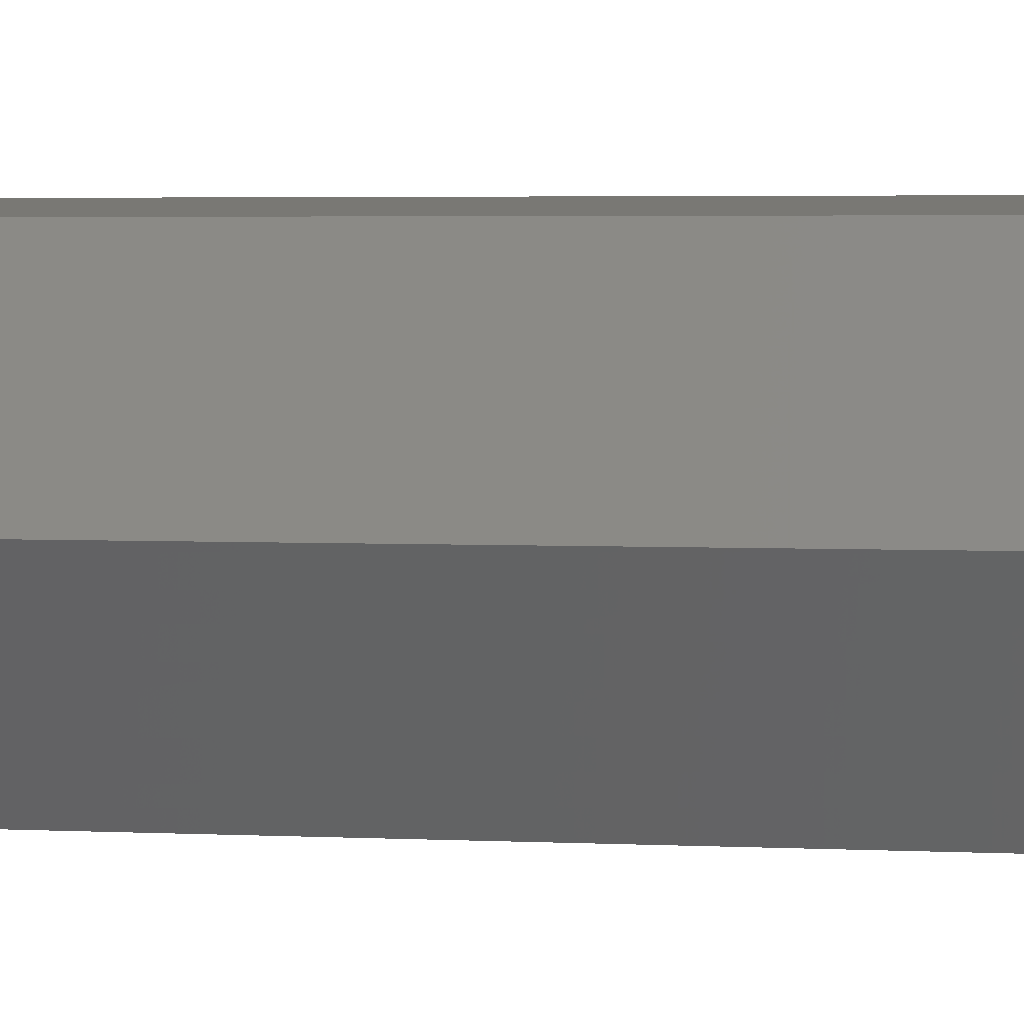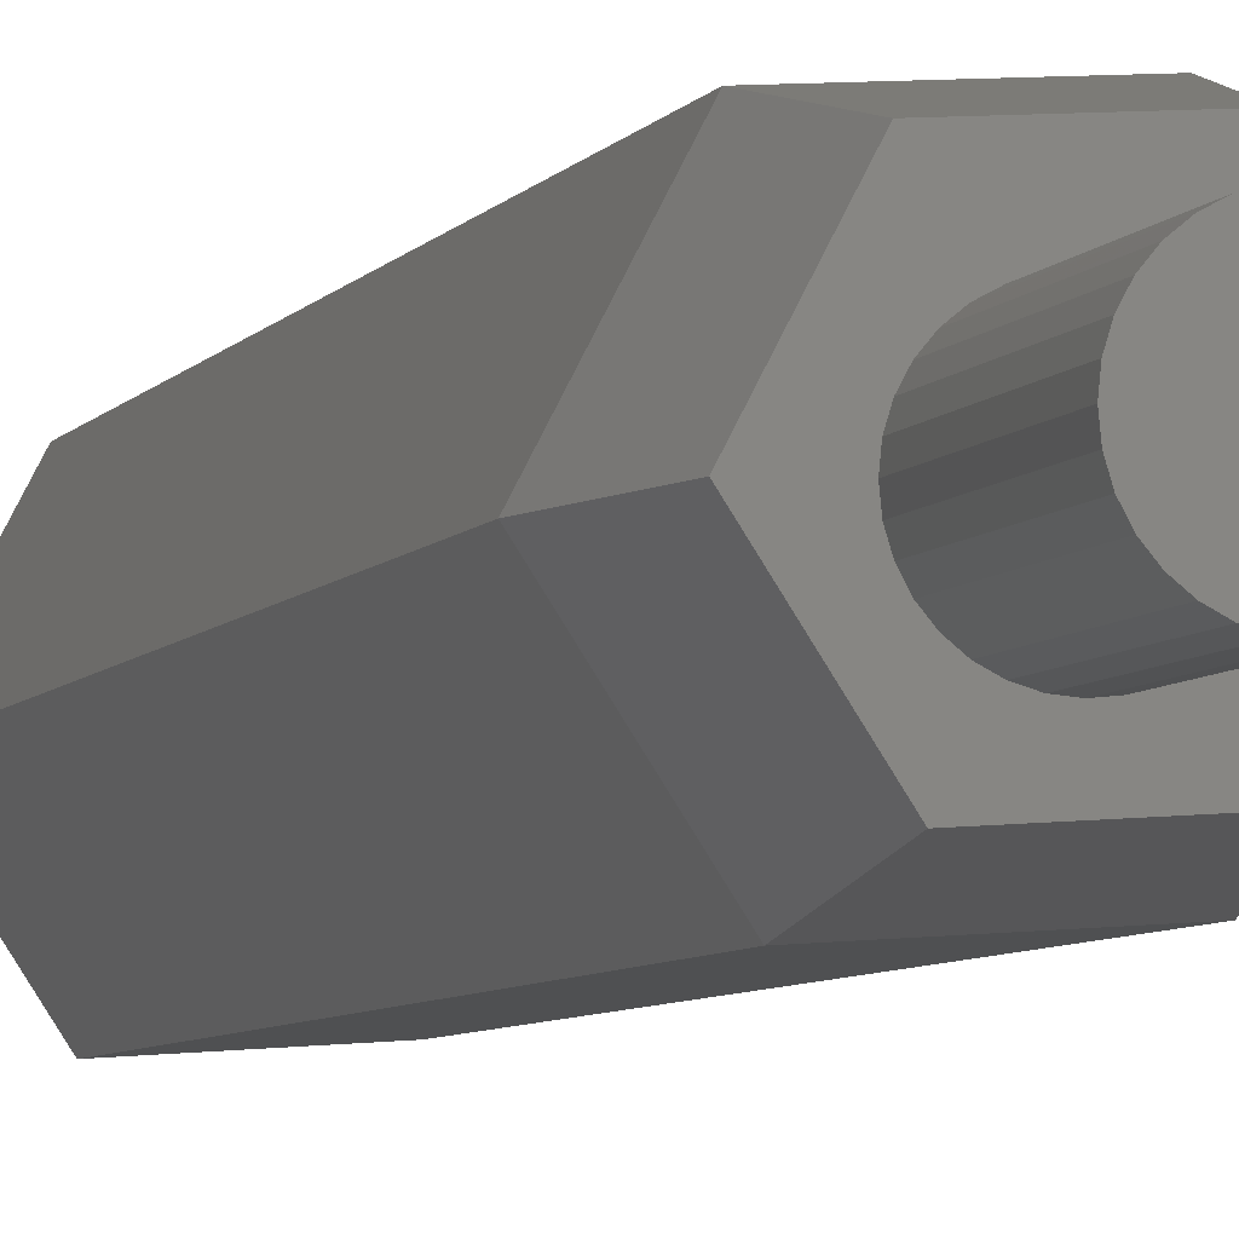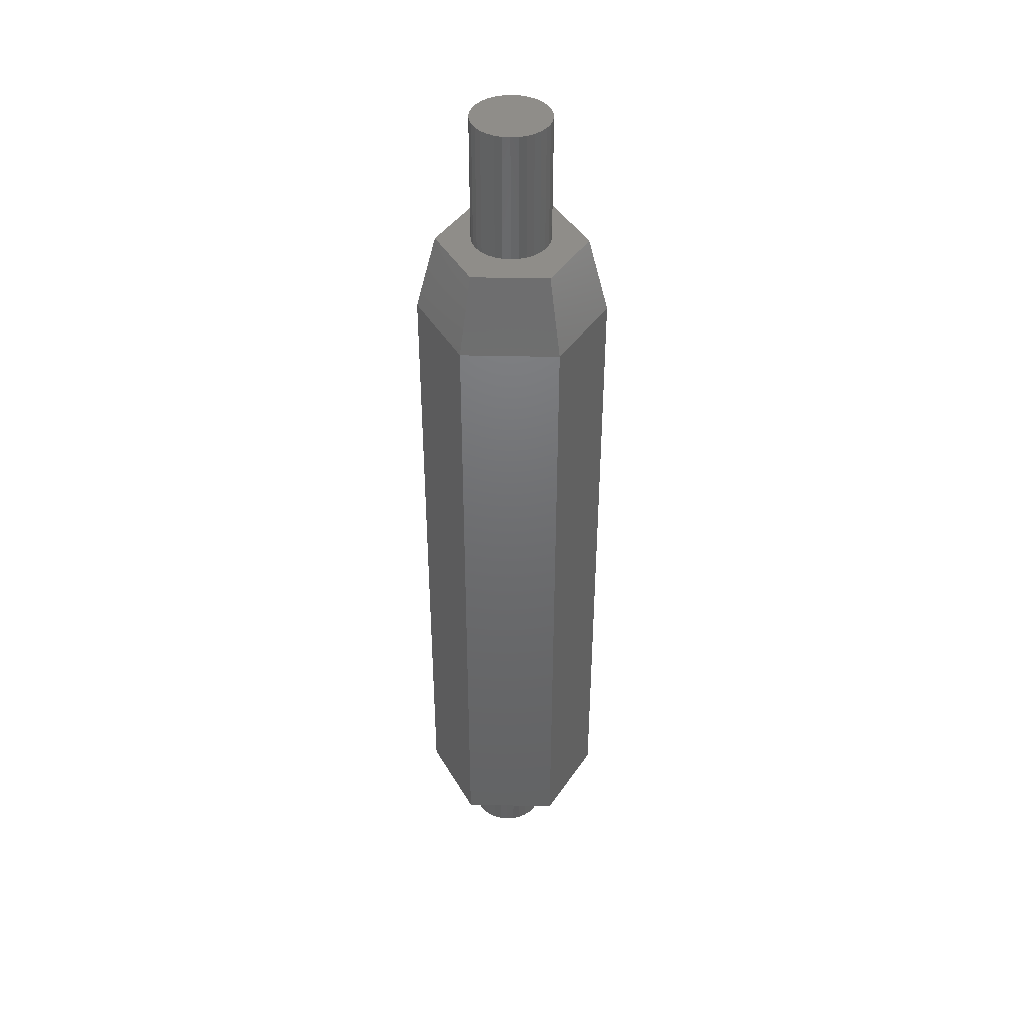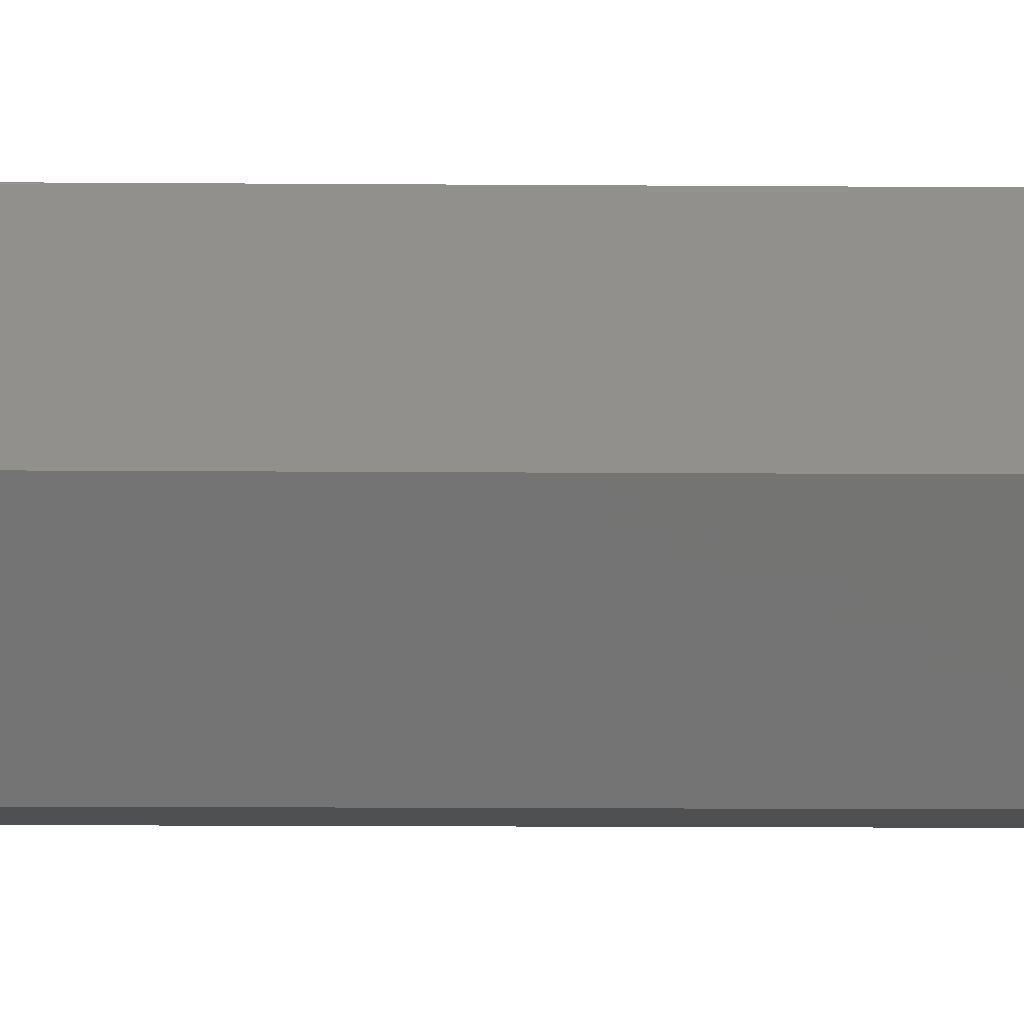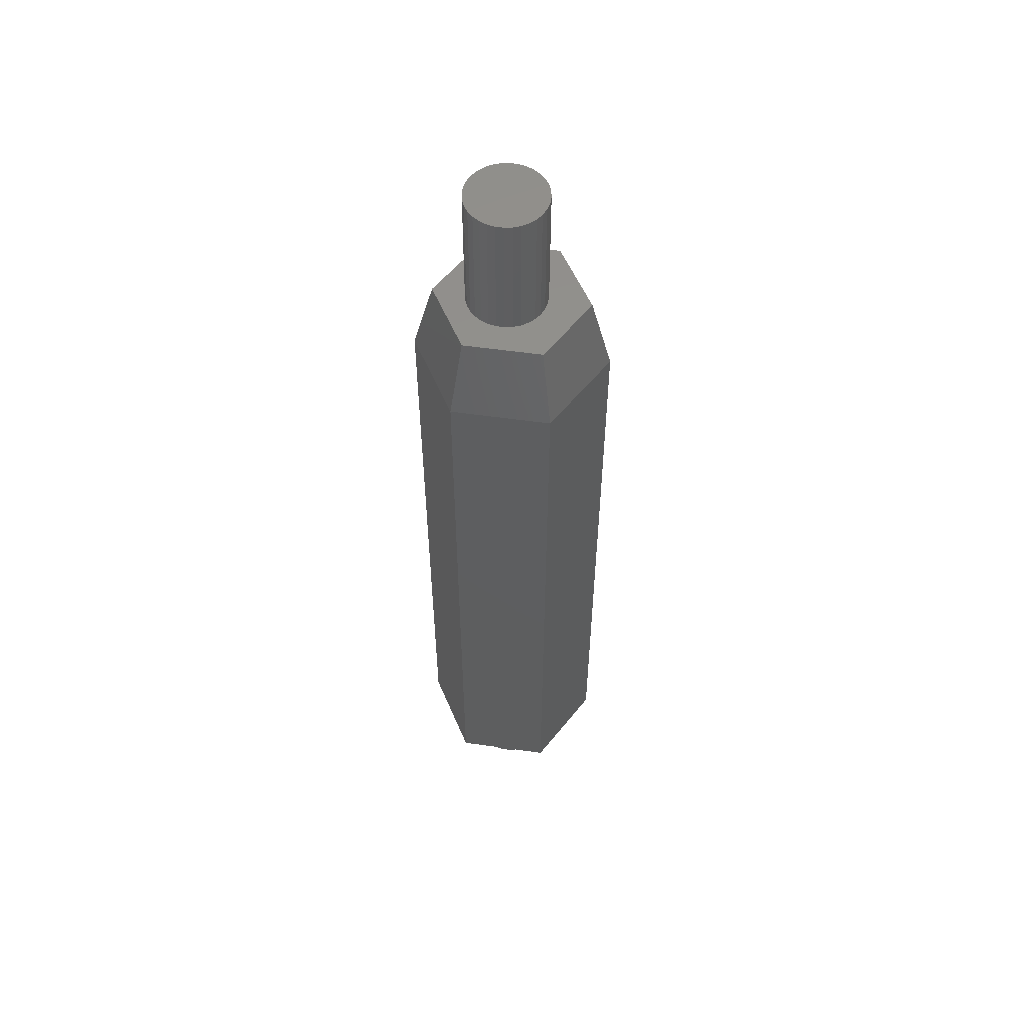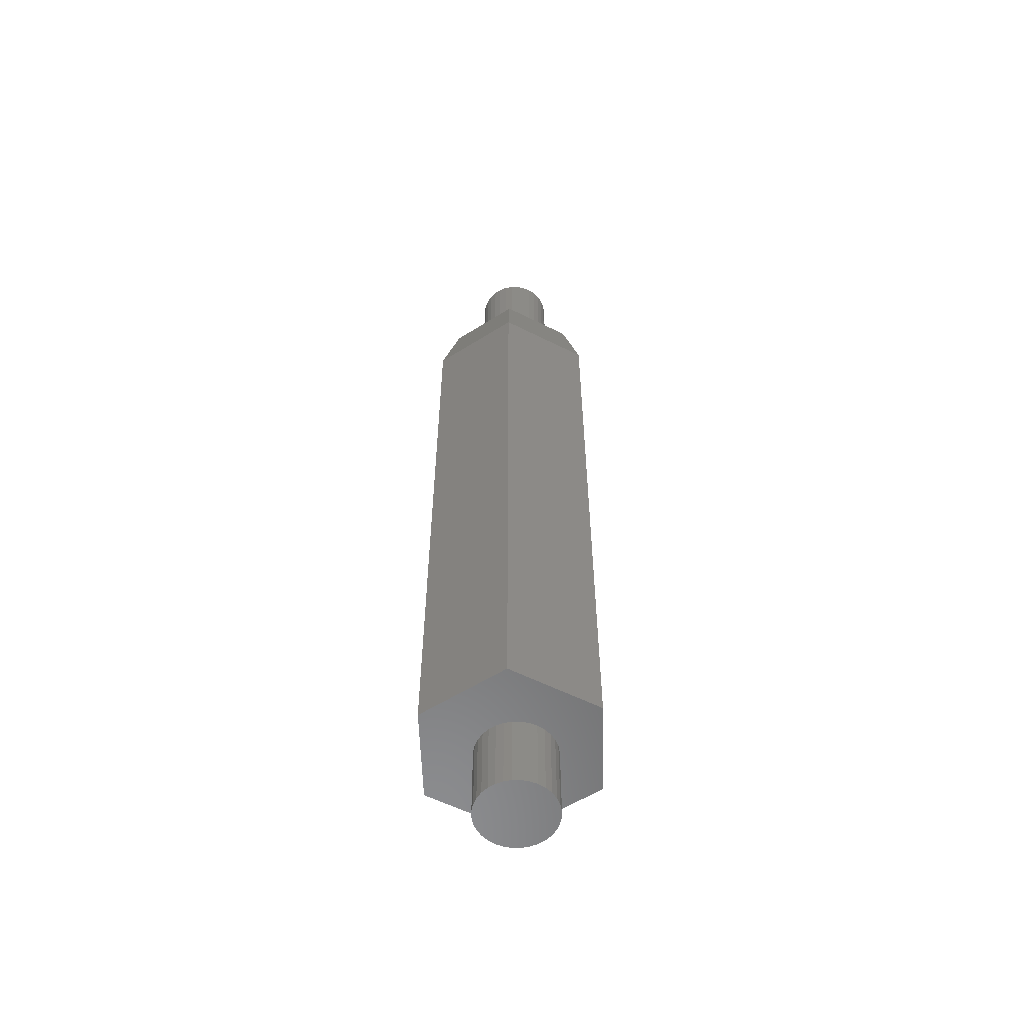
<metadata>
{"format":"stl","ext":"stl","renderer":"f3d","projection":"perspective","resolution":1024,"background":"white","views":[{"elev":2.0,"azim":106.4,"up":"+Z"},{"elev":-4.8,"azim":165.3,"up":"+Z"},{"elev":41.6,"azim":-55.4,"up":"+Y"},{"elev":-9.1,"azim":88.6,"up":"+Z"},{"elev":55.2,"azim":-109.1,"up":"+Y"},{"elev":-57.4,"azim":95.5,"up":"+Y"}]}
</metadata>
<code>
# stl→obj: 146 verts, 288 faces
v 0.06785 8.039e-18 -0.0003842
v 0.03078 2.518e-18 -0.05743
v 0.02866 4.362e-18 -0.02512
v 0.03308 4.934e-18 -0.01974
v 0.03636 5.489e-18 -0.0136
v 0.03838 6.006e-18 -0.006931
v 0.03906 -2.219e-18 4.351e-18
v 0.03838 6.847e-18 0.006931
v -0.03078 6.474e-18 0.06401
v 0.03637 9.941e-18 0.05972
v 0.003536 6.649e-18 0.03553
v -0.003395 6.223e-18 0.03484
v -0.01006 5.731e-18 0.03282
v -0.0162 5.19e-18 0.02954
v -0.02158 4.623e-18 0.02512
v -0.026 4.051e-18 0.01974
v -0.02929 3.496e-18 0.0136
v -0.06785 9.523e-19 0.006963
v -0.03637 -9.493e-19 -0.05314
v -0.02158 1.573e-18 -0.02512
v -0.0162 1.603e-18 -0.02954
v -0.01006 1.745e-18 -0.03282
v -0.003395 1.992e-18 -0.03484
v 0.003536 2.335e-18 -0.03553
v -0.03131 2.979e-18 0.006931
v -0.03199 2.219e-18 -4.351e-18
v -0.03131 2.137e-18 -0.006931
v -0.02929 1.845e-18 -0.0136
v -0.026 1.654e-18 -0.01974
v 0.03636 7.14e-18 0.0136
v 0.03308 7.331e-18 0.01974
v 0.02866 7.412e-18 0.02512
v 0.02327 7.382e-18 0.02954
v 0.01713 7.24e-18 0.03282
v 0.01047 6.993e-18 0.03484
v 0.01047 2.762e-18 -0.03484
v 0.01713 3.254e-18 -0.03282
v 0.02327 3.795e-18 -0.02954
v -0.03199 0.1172 -4.351e-18
v -0.03131 0.1172 -0.006931
v -0.02929 0.1172 -0.0136
v -0.026 0.1172 -0.01974
v -0.02158 0.1172 -0.02512
v -0.0162 0.1172 -0.02954
v -0.01006 0.1172 -0.03282
v -0.003395 0.1172 -0.03484
v 0.003536 0.1172 -0.03553
v 0.01047 0.1172 -0.03484
v 0.01713 0.1172 -0.03282
v 0.02327 0.1172 -0.02954
v 0.02866 0.1172 -0.02512
v 0.03308 0.1172 -0.01974
v 0.03636 0.1172 -0.0136
v 0.03838 0.1172 -0.006931
v 0.03906 0.1172 4.351e-18
v 0.03838 0.1172 0.006931
v 0.03636 0.1172 0.0136
v 0.03308 0.1172 0.01974
v 0.02866 0.1172 0.02512
v 0.02327 0.1172 0.02954
v 0.01713 0.1172 0.03282
v 0.01047 0.1172 0.03484
v 0.003536 0.1172 0.03553
v -0.003395 0.1172 0.03484
v -0.01006 0.1172 0.03282
v -0.0162 0.1172 0.02954
v -0.02158 0.1172 0.02512
v -0.026 0.1172 0.01974
v -0.02929 0.1172 0.0136
v -0.03131 0.1172 0.006931
v -0.0389 -0.6797 0.08018
v -0.08594 -0.6797 0.007812
v -0.03636 -0.6797 0.0136
v -0.03308 -0.6797 0.01974
v -0.02866 -0.6797 0.02512
v -0.02327 -0.6797 0.02954
v -0.01713 -0.6797 0.03282
v -0.01047 -0.6797 0.03484
v -0.003536 -0.6797 0.03553
v 0.04613 -0.6797 0.07475
v -0.04613 -0.6797 -0.06817
v 0.0389 -0.6797 -0.0736
v -0.003536 -0.6797 -0.03553
v -0.01047 -0.6797 -0.03484
v -0.01713 -0.6797 -0.03282
v -0.02327 -0.6797 -0.02954
v -0.02866 -0.6797 -0.02512
v -0.03308 -0.6797 -0.01974
v -0.03636 -0.6797 -0.0136
v -0.03838 -0.6797 -0.006931
v -0.03906 -0.6797 1.305e-17
v -0.03838 -0.6797 0.006931
v 0.003395 -0.6797 0.03484
v 0.01006 -0.6797 0.03282
v 0.0162 -0.6797 0.02954
v 0.02158 -0.6797 0.02512
v 0.026 -0.6797 0.01974
v 0.02929 -0.6797 0.0136
v 0.03131 -0.6797 0.006931
v 0.03199 -0.6797 -1.305e-17
v 0.08594 -0.6797 -0.001234
v 0.0162 -0.6797 -0.02954
v 0.01006 -0.6797 -0.03282
v 0.003395 -0.6797 -0.03484
v 0.03131 -0.6797 -0.006931
v 0.02929 -0.6797 -0.0136
v 0.026 -0.6797 -0.01974
v 0.02158 -0.6797 -0.02512
v 0.03199 -0.75 -1.305e-17
v 0.03131 -0.75 -0.006931
v 0.02929 -0.75 -0.0136
v 0.026 -0.75 -0.01974
v 0.02158 -0.75 -0.02512
v 0.0162 -0.75 -0.02954
v 0.01006 -0.75 -0.03282
v 0.003395 -0.75 -0.03484
v -0.003536 -0.75 -0.03553
v -0.01047 -0.75 -0.03484
v -0.01713 -0.75 -0.03282
v -0.02327 -0.75 -0.02954
v -0.02866 -0.75 -0.02512
v -0.03308 -0.75 -0.01974
v -0.03636 -0.75 -0.0136
v -0.03838 -0.75 -0.006931
v -0.03906 -0.75 1.305e-17
v -0.03838 -0.75 0.006931
v -0.03636 -0.75 0.0136
v -0.03308 -0.75 0.01974
v -0.02866 -0.75 0.02512
v -0.02327 -0.75 0.02954
v -0.01713 -0.75 0.03282
v -0.01047 -0.75 0.03484
v -0.003536 -0.75 0.03553
v 0.003395 -0.75 0.03484
v 0.01006 -0.75 0.03282
v 0.0162 -0.75 0.02954
v 0.02158 -0.75 0.02512
v 0.026 -0.75 0.01974
v 0.02929 -0.75 0.0136
v 0.03131 -0.75 0.006931
v -0.0389 -0.07031 0.08018
v -0.08594 -0.07031 0.007812
v 0.04613 -0.07031 0.07475
v 0.08594 -0.07031 -0.001234
v 0.0389 -0.07031 -0.0736
v -0.04613 -0.07031 -0.06817
f 1 2 3
f 1 3 4
f 1 4 5
f 1 5 6
f 1 6 7
f 1 7 8
f 9 10 11
f 9 11 12
f 9 12 13
f 9 13 14
f 9 14 15
f 9 15 16
f 9 16 17
f 9 17 18
f 19 20 21
f 19 21 22
f 19 22 23
f 19 23 24
f 19 24 2
f 18 17 25
f 18 25 26
f 18 26 27
f 18 27 28
f 18 28 29
f 18 29 20
f 18 20 19
f 10 1 8
f 10 8 30
f 10 30 31
f 10 31 32
f 10 32 33
f 10 33 34
f 10 34 35
f 10 35 11
f 2 24 36
f 2 36 37
f 2 37 38
f 2 38 3
f 26 39 27
f 27 39 40
f 27 40 28
f 28 40 41
f 28 41 29
f 29 41 42
f 29 42 20
f 20 42 43
f 20 43 21
f 21 43 44
f 21 44 22
f 22 44 45
f 22 45 23
f 23 45 46
f 23 46 24
f 24 46 47
f 24 47 36
f 36 47 48
f 36 48 37
f 37 48 49
f 37 49 38
f 38 49 50
f 38 50 3
f 3 50 51
f 3 51 4
f 4 51 52
f 4 52 5
f 5 52 53
f 5 53 6
f 6 53 54
f 6 54 7
f 7 54 55
f 7 55 8
f 8 55 56
f 8 56 30
f 30 56 57
f 30 57 31
f 31 57 58
f 31 58 32
f 32 58 59
f 32 59 33
f 33 59 60
f 33 60 34
f 34 60 61
f 34 61 35
f 35 61 62
f 35 62 11
f 11 62 63
f 11 63 12
f 12 63 64
f 12 64 13
f 13 64 65
f 13 65 14
f 14 65 66
f 14 66 15
f 15 66 67
f 15 67 16
f 16 67 68
f 16 68 17
f 17 68 69
f 17 69 25
f 25 69 70
f 25 70 26
f 26 70 39
f 63 62 61
f 64 63 61
f 64 61 65
f 65 61 60
f 65 60 66
f 66 60 59
f 66 59 67
f 67 59 58
f 67 58 68
f 68 58 57
f 68 57 69
f 69 57 56
f 69 56 70
f 40 53 41
f 41 53 52
f 41 52 42
f 42 52 51
f 42 51 43
f 43 51 50
f 43 50 44
f 44 50 49
f 44 49 45
f 45 49 48
f 45 48 47
f 45 47 46
f 70 56 39
f 39 56 55
f 39 55 40
f 40 55 54
f 40 54 53
f 71 72 73
f 71 73 74
f 71 74 75
f 71 75 76
f 71 76 77
f 71 77 78
f 71 78 79
f 71 79 80
f 81 82 83
f 81 83 84
f 81 84 85
f 81 85 86
f 72 81 86
f 72 86 87
f 72 87 88
f 72 88 89
f 72 89 90
f 72 90 91
f 72 91 92
f 72 92 73
f 80 79 93
f 80 93 94
f 80 94 95
f 80 95 96
f 80 96 97
f 80 97 98
f 80 98 99
f 80 99 100
f 80 100 101
f 82 102 103
f 82 103 104
f 82 104 83
f 101 100 105
f 101 105 106
f 101 106 107
f 101 107 108
f 101 108 102
f 101 102 82
f 100 109 105
f 105 109 110
f 105 110 106
f 106 110 111
f 106 111 107
f 107 111 112
f 107 112 108
f 108 112 113
f 108 113 102
f 102 113 114
f 102 114 103
f 103 114 115
f 103 115 104
f 104 115 116
f 104 116 83
f 83 116 117
f 83 117 84
f 84 117 118
f 84 118 85
f 85 118 119
f 85 119 86
f 86 119 120
f 86 120 87
f 87 120 121
f 87 121 88
f 88 121 122
f 88 122 89
f 89 122 123
f 89 123 90
f 90 123 124
f 90 124 91
f 91 124 125
f 91 125 92
f 92 125 126
f 92 126 73
f 73 126 127
f 73 127 74
f 74 127 128
f 74 128 75
f 75 128 129
f 75 129 76
f 76 129 130
f 76 130 77
f 77 130 131
f 77 131 78
f 78 131 132
f 78 132 79
f 79 132 133
f 79 133 93
f 93 133 134
f 93 134 94
f 94 134 135
f 94 135 95
f 95 135 136
f 95 136 96
f 96 136 137
f 96 137 97
f 97 137 138
f 97 138 98
f 98 138 139
f 98 139 99
f 99 139 140
f 99 140 100
f 100 140 109
f 133 132 131
f 134 133 131
f 134 131 135
f 135 131 130
f 135 130 136
f 136 130 129
f 136 129 137
f 137 129 128
f 137 128 138
f 138 128 127
f 138 127 139
f 139 127 126
f 139 126 140
f 110 123 111
f 111 123 122
f 111 122 112
f 112 122 121
f 112 121 113
f 113 121 120
f 113 120 114
f 114 120 119
f 114 119 115
f 115 119 118
f 115 118 117
f 115 117 116
f 140 126 109
f 109 126 125
f 109 125 110
f 110 125 124
f 110 124 123
f 141 142 71
f 71 142 72
f 143 141 80
f 80 141 71
f 144 143 101
f 101 143 80
f 145 144 82
f 82 144 101
f 146 145 81
f 81 145 82
f 142 146 72
f 72 146 81
f 143 10 141
f 141 10 9
f 144 1 143
f 143 1 10
f 145 2 144
f 144 2 1
f 146 19 145
f 145 19 2
f 142 18 146
f 146 18 19
f 141 9 142
f 142 9 18

</code>
